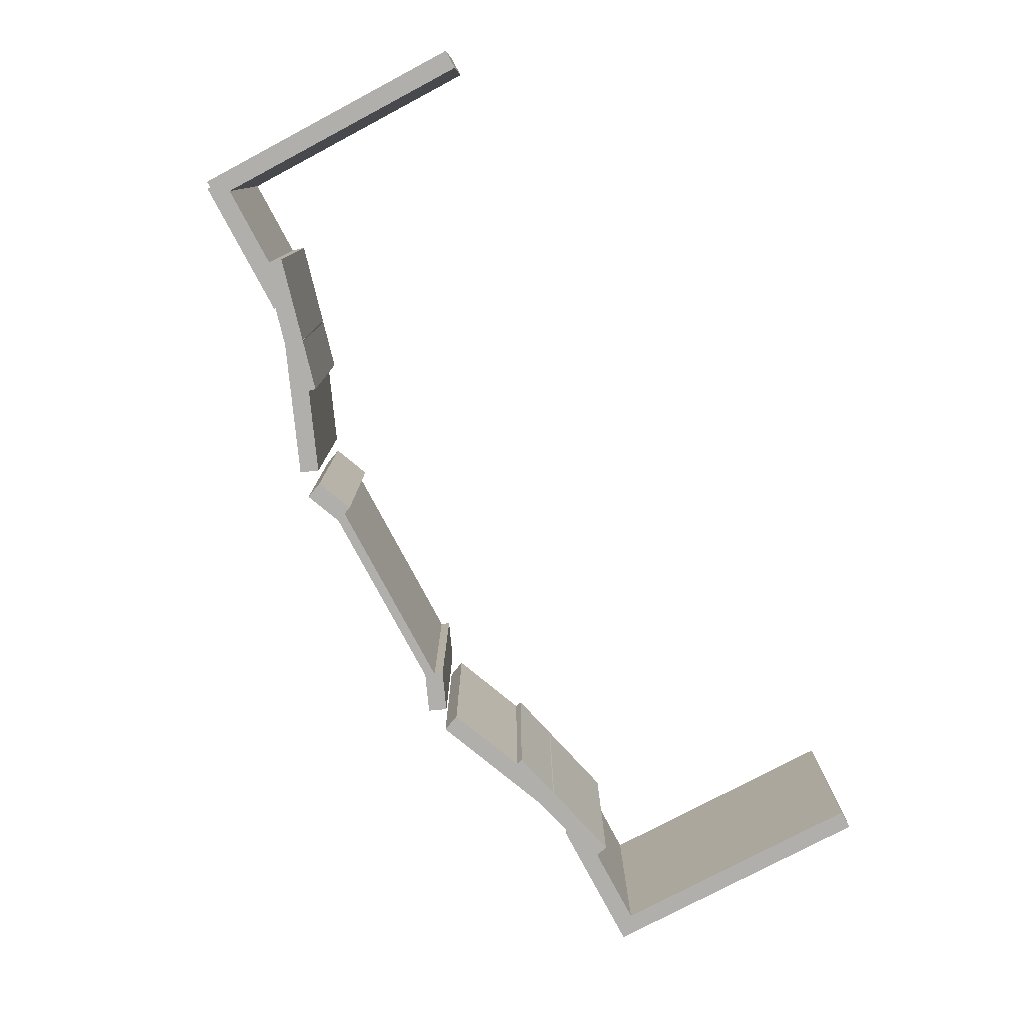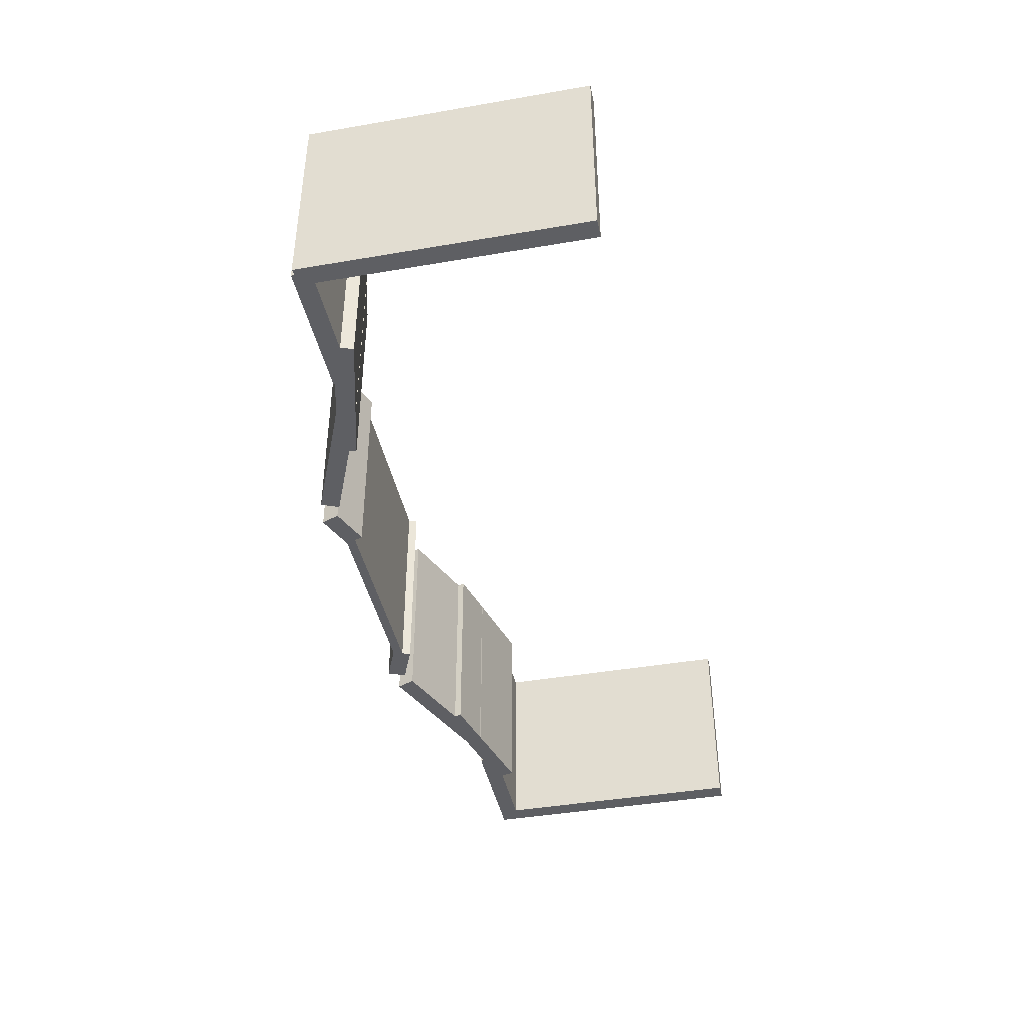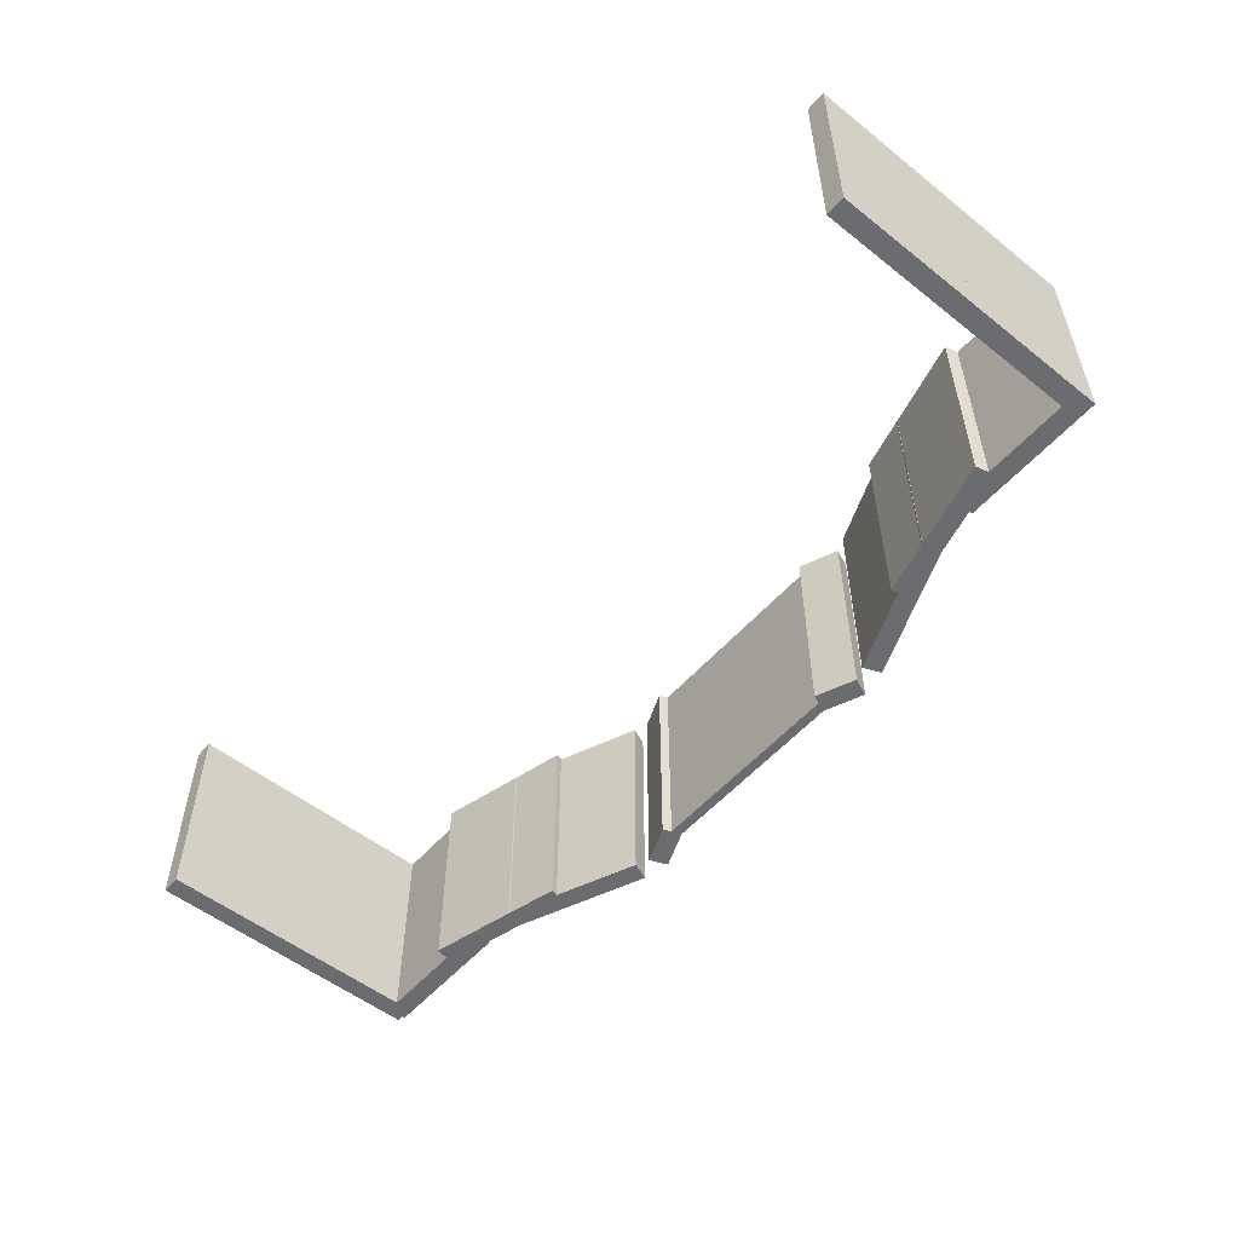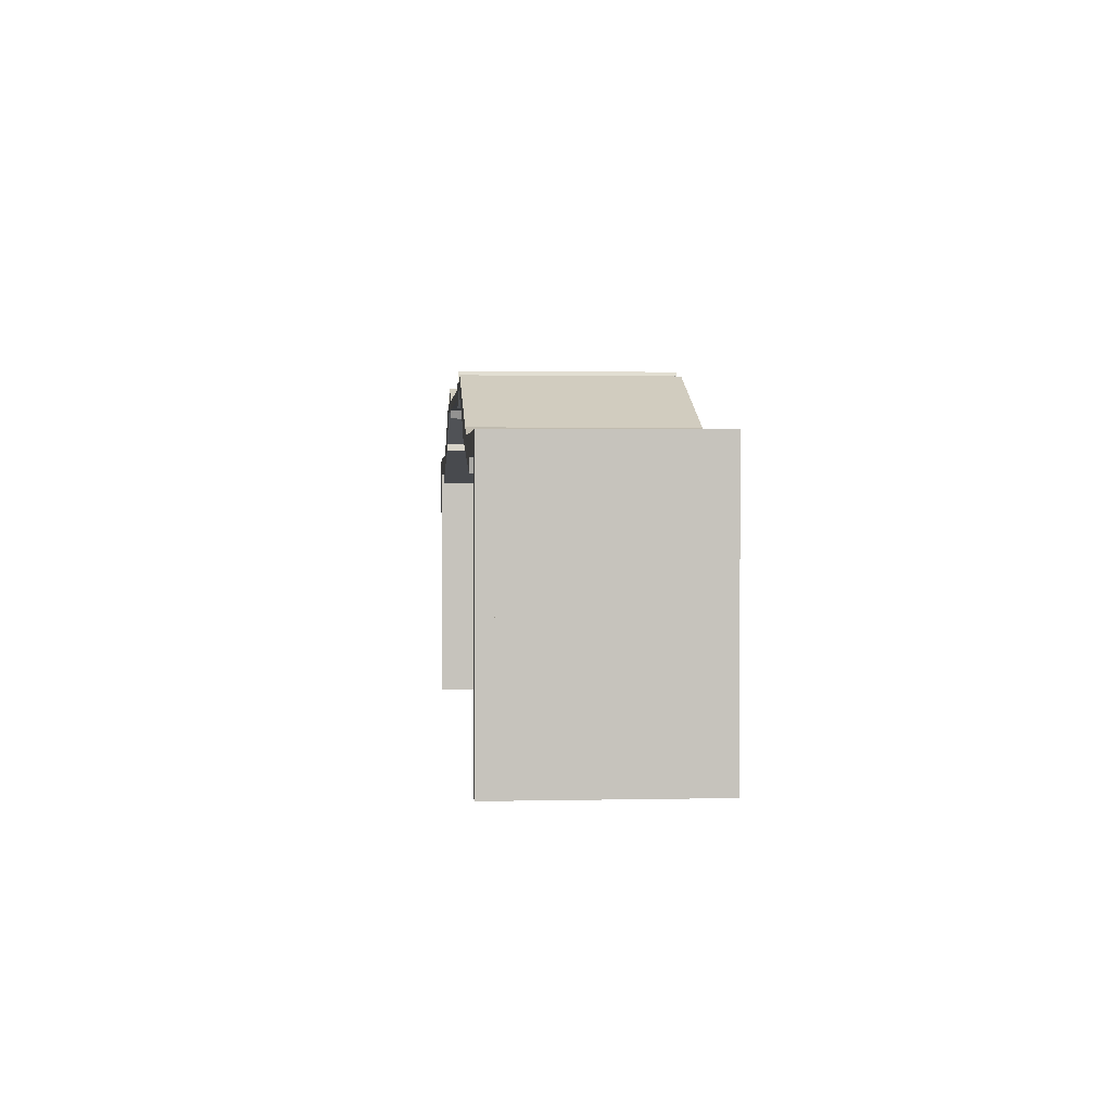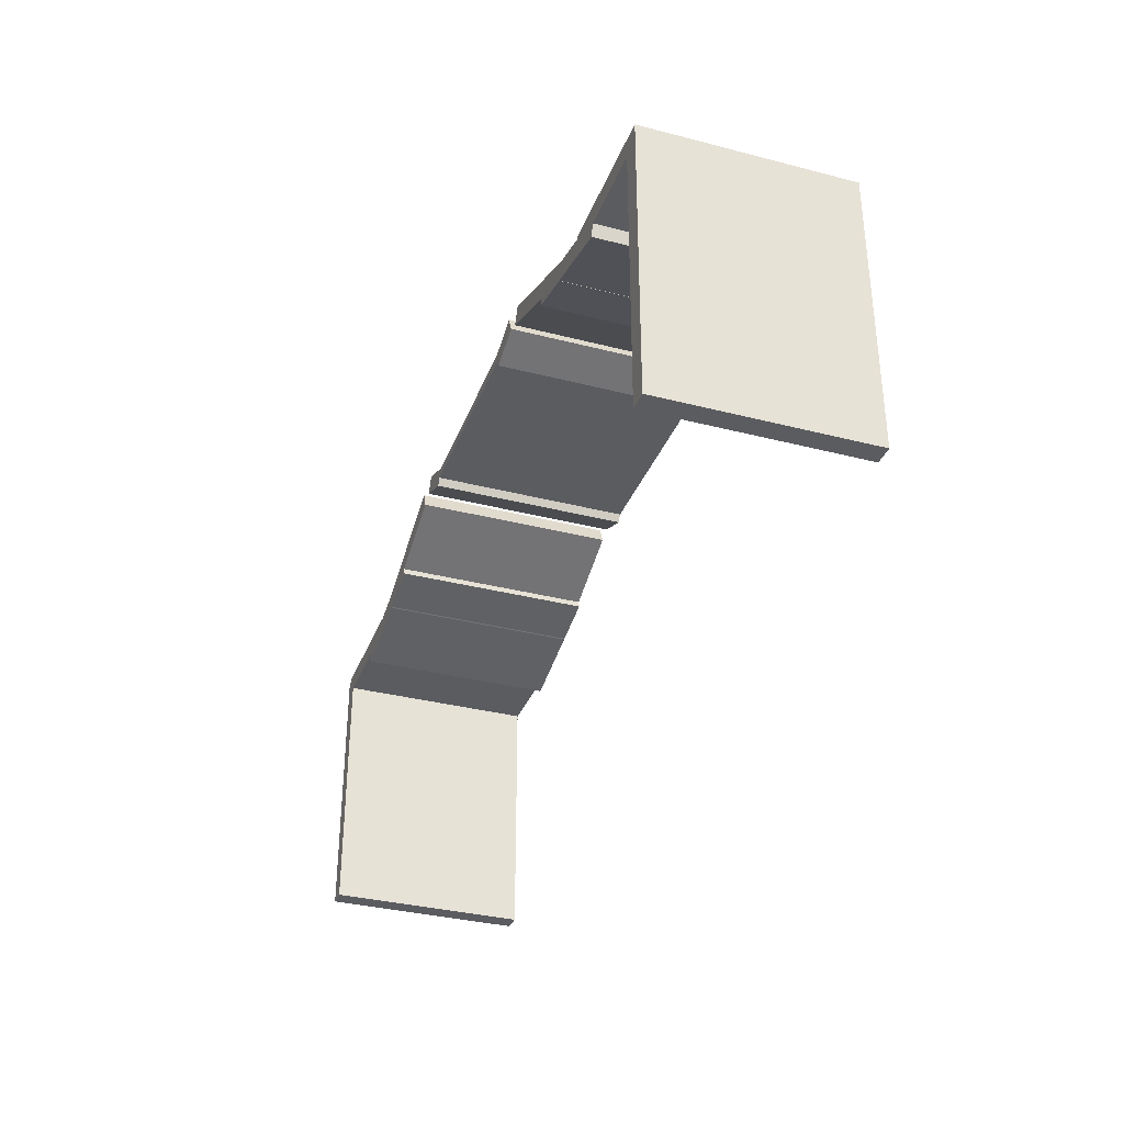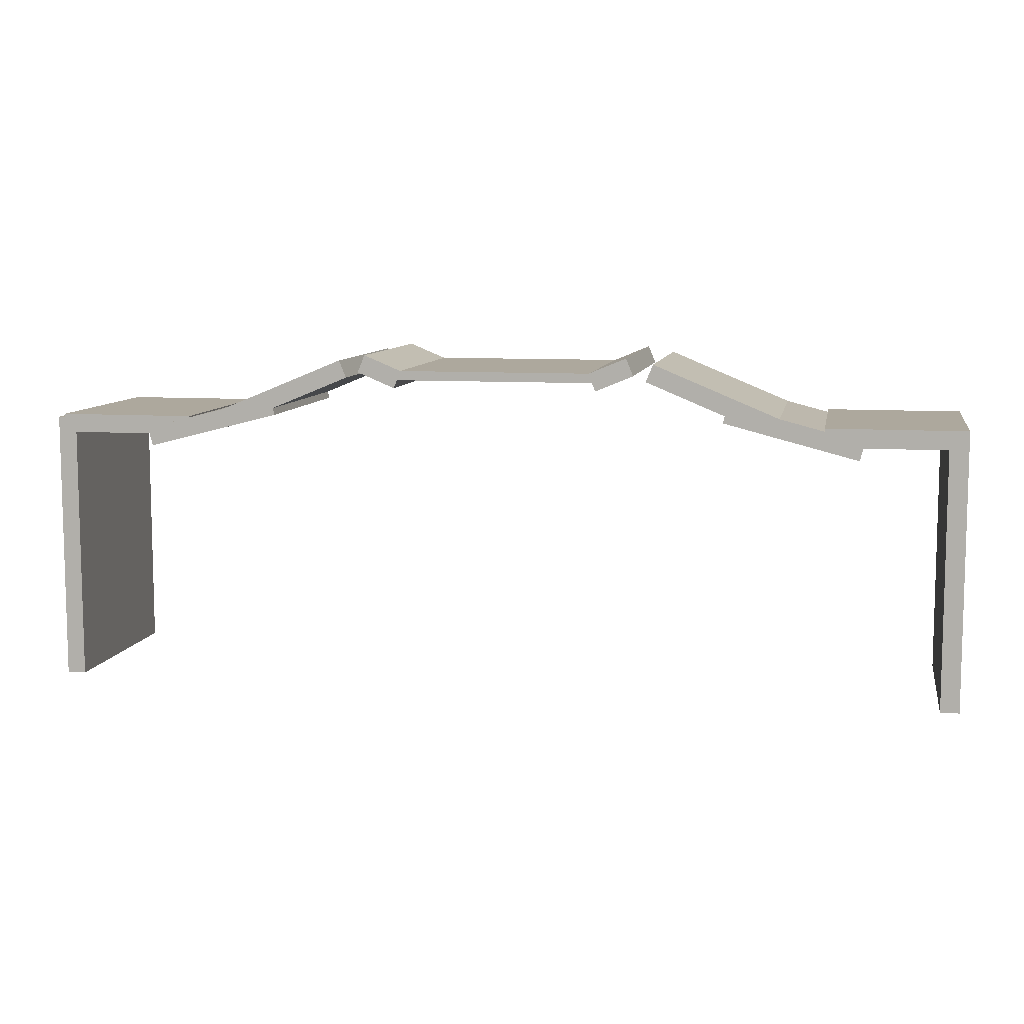
<metadata>
{"format":"obj","ext":"obj","renderer":"f3d","projection":"perspective","resolution":1024,"background":"white","views":[{"elev":-78.1,"azim":-62.1,"up":"+Z"},{"elev":-41.8,"azim":-78.3,"up":"+Z"},{"elev":-53.7,"azim":49.9,"up":"+Z"},{"elev":1.4,"azim":85.2,"up":"+Y"},{"elev":-34.1,"azim":70.8,"up":"+Y"},{"elev":8.7,"azim":10.7,"up":"+Y"}]}
</metadata>
<code>
o cube
v 1.399 -0.2538 -0.5
v 0.7643 0.009253 -0.5
v 0.8001 0.09587 -0.5
v 1.435 -0.1672 -0.5
v 1.399 -0.2538 0.5
v 1.435 -0.1672 0.5
v 0.7643 0.009253 0.5
v 0.8001 0.09587 0.5
f 1 2 3 4
f 5 1 4 6
f 7 5 6 8
f 2 7 8 3
f 8 6 4 3
f 2 1 5 7
o cube
v 0.7019 0.03723 -0.5
v 0.5143 -0.0405 -0.5
v 0.4784 0.04611 -0.5
v 0.6661 0.1238 -0.5
v 0.7019 0.03723 0.5
v 0.6661 0.1238 0.5
v 0.5143 -0.0405 0.5
v 0.4784 0.04611 0.5
f 9 10 11 12
f 13 9 12 14
f 15 13 14 16
f 10 15 16 11
f 16 14 12 11
f 10 9 13 15
o cube
v 0.5 0 -0.5
v -0.5 0 -0.5
v -0.5 0.04688 -0.5
v 0.5 0.04688 -0.5
v 0.5 0 0.5
v 0.5 0.04688 0.5
v -0.5 0 0.5
v -0.5 0.04688 0.5
f 17 18 19 20
f 21 17 20 22
f 23 21 22 24
f 18 23 24 19
f 24 22 20 19
f 18 17 21 23
o cube
v -0.5143 -0.0405 -0.5
v -0.7019 0.03723 -0.5
v -0.6661 0.1238 -0.5
v -0.4784 0.04611 -0.5
v -0.5143 -0.0405 0.5
v -0.4784 0.04611 0.5
v -0.7019 0.03723 0.5
v -0.6661 0.1238 0.5
f 25 26 27 28
f 29 25 28 30
f 31 29 30 32
f 26 31 32 27
f 32 30 28 27
f 26 25 29 31
o cube
v -0.7643 0.009253 -0.5
v -1.399 -0.2538 -0.5
v -1.435 -0.1672 -0.5
v -0.8001 0.09587 -0.5
v -0.7643 0.009253 0.5
v -0.8001 0.09587 0.5
v -1.399 -0.2538 0.5
v -1.435 -0.1672 0.5
f 33 34 35 36
f 37 33 36 38
f 39 37 38 40
f 34 39 40 35
f 40 38 36 35
f 34 33 37 39
o cube
v 1.812 -0.3596 -0.5
v 1.147 -0.1874 -0.5
v 1.17 -0.09666 -0.5
v 1.836 -0.2688 -0.5
v 1.812 -0.3596 0.5
v 1.836 -0.2688 0.5
v 1.147 -0.1874 0.5
v 1.17 -0.09666 0.5
f 41 42 43 44
f 45 41 44 46
f 47 45 46 48
f 42 47 48 43
f 48 46 44 43
f 42 41 45 47
o cube
v -1.147 -0.1874 -0.5
v -1.812 -0.3596 -0.5
v -1.836 -0.2688 -0.5
v -1.17 -0.09666 -0.5
v -1.147 -0.1874 0.5
v -1.17 -0.09666 0.5
v -1.812 -0.3596 0.5
v -1.836 -0.2688 0.5
f 49 50 51 52
f 53 49 52 54
f 55 53 54 56
f 50 55 56 51
f 56 54 52 51
f 50 49 53 55
o cube
v 2.328 -0.2969 -0.5
v 1.641 -0.2969 -0.5
v 1.641 -0.2031 -0.5
v 2.328 -0.2031 -0.5
v 2.328 -0.2969 0.5
v 2.328 -0.2031 0.5
v 1.641 -0.2969 0.5
v 1.641 -0.2031 0.5
f 57 58 59 60
f 61 57 60 62
f 63 61 62 64
f 58 63 64 59
f 64 62 60 59
f 58 57 61 63
o cube
v -1.609 -0.2969 -0.5
v -2.297 -0.2969 -0.5
v -2.297 -0.2031 -0.5
v -1.609 -0.2031 -0.5
v -1.609 -0.2969 0.5
v -1.609 -0.2031 0.5
v -2.297 -0.2969 0.5
v -2.297 -0.2031 0.5
f 65 66 67 68
f 69 65 68 70
f 71 69 70 72
f 66 71 72 67
f 72 70 68 67
f 66 65 69 71
o cube
v 2.234 -0.9062 -0.5
v 2.234 -0.2188 -0.5
v 2.328 -0.2188 -0.5
v 2.328 -0.9062 -0.5
v 2.234 -0.9062 0.5
v 2.328 -0.9062 0.5
v 2.234 -0.2188 0.5
v 2.328 -0.2188 0.5
f 73 74 75 76
f 77 73 76 78
f 79 77 78 80
f 74 79 80 75
f 80 78 76 75
f 74 73 77 79
o cube
v -2.234 -0.9062 0.5
v -2.234 -0.2188 0.5
v -2.328 -0.2188 0.5
v -2.328 -0.9062 0.5
v -2.234 -0.9062 -0.5
v -2.328 -0.9062 -0.5
v -2.234 -0.2188 -0.5
v -2.328 -0.2188 -0.5
f 81 82 83 84
f 85 81 84 86
f 87 85 86 88
f 82 87 88 83
f 88 86 84 83
f 82 81 85 87
o cube
v 2.234 -1.594 -0.5
v 2.234 -0.9062 -0.5
v 2.328 -0.9062 -0.5
v 2.328 -1.594 -0.5
v 2.234 -1.594 0.5
v 2.328 -1.594 0.5
v 2.234 -0.9062 0.5
v 2.328 -0.9062 0.5
f 89 90 91 92
f 93 89 92 94
f 95 93 94 96
f 90 95 96 91
f 96 94 92 91
f 90 89 93 95
o cube
v -2.234 -1.594 0.5
v -2.234 -0.9062 0.5
v -2.328 -0.9062 0.5
v -2.328 -1.594 0.5
v -2.234 -1.594 -0.5
v -2.328 -1.594 -0.5
v -2.234 -0.9062 -0.5
v -2.328 -0.9062 -0.5
f 97 98 99 100
f 101 97 100 102
f 103 101 102 104
f 98 103 104 99
f 104 102 100 99
f 98 97 101 103

</code>
